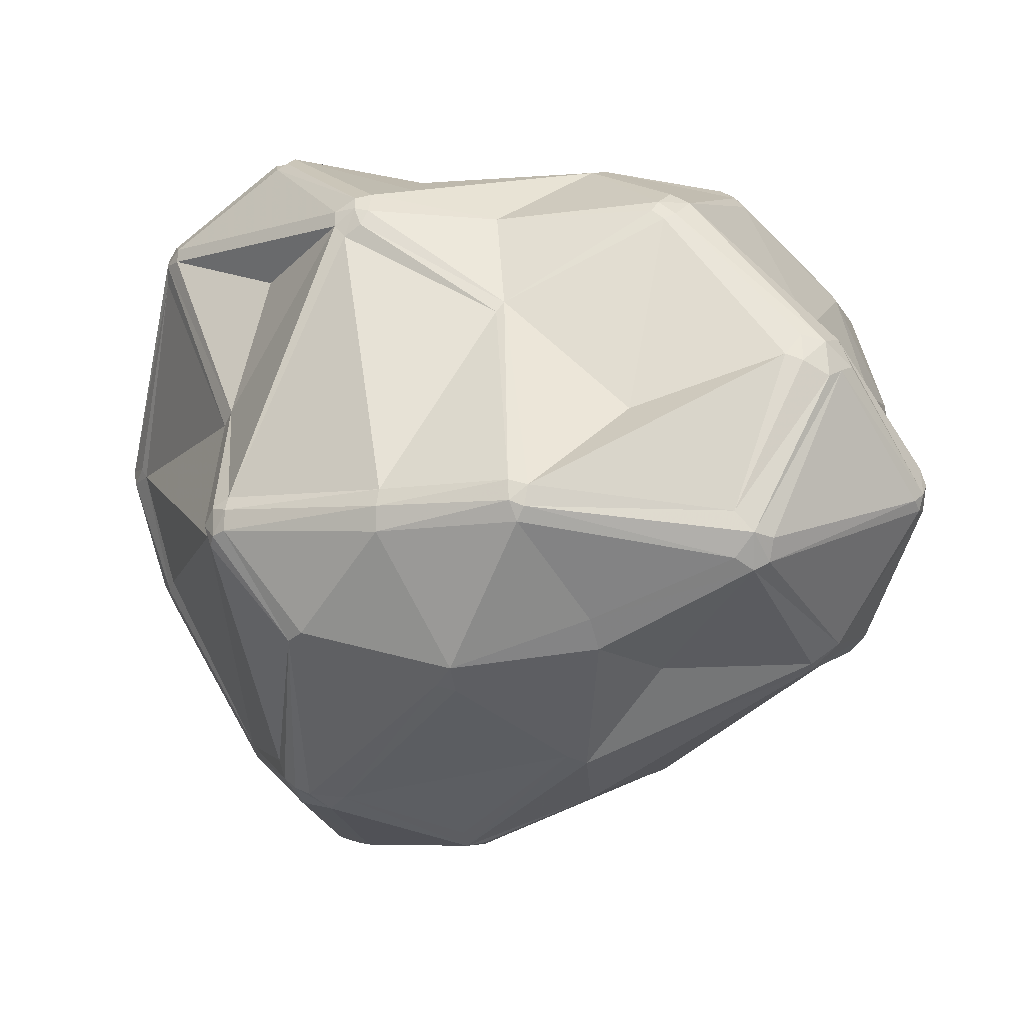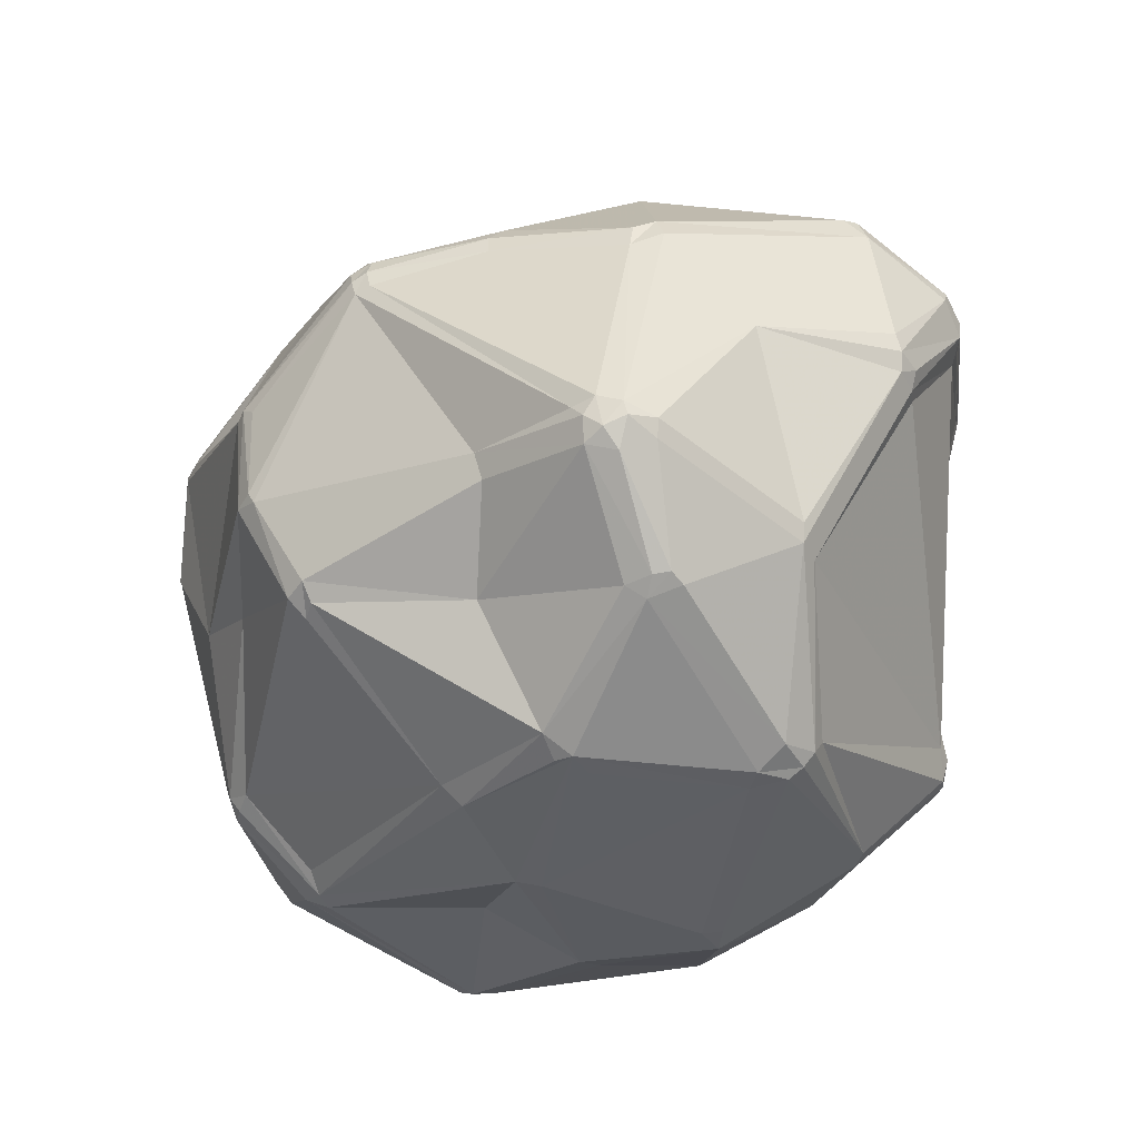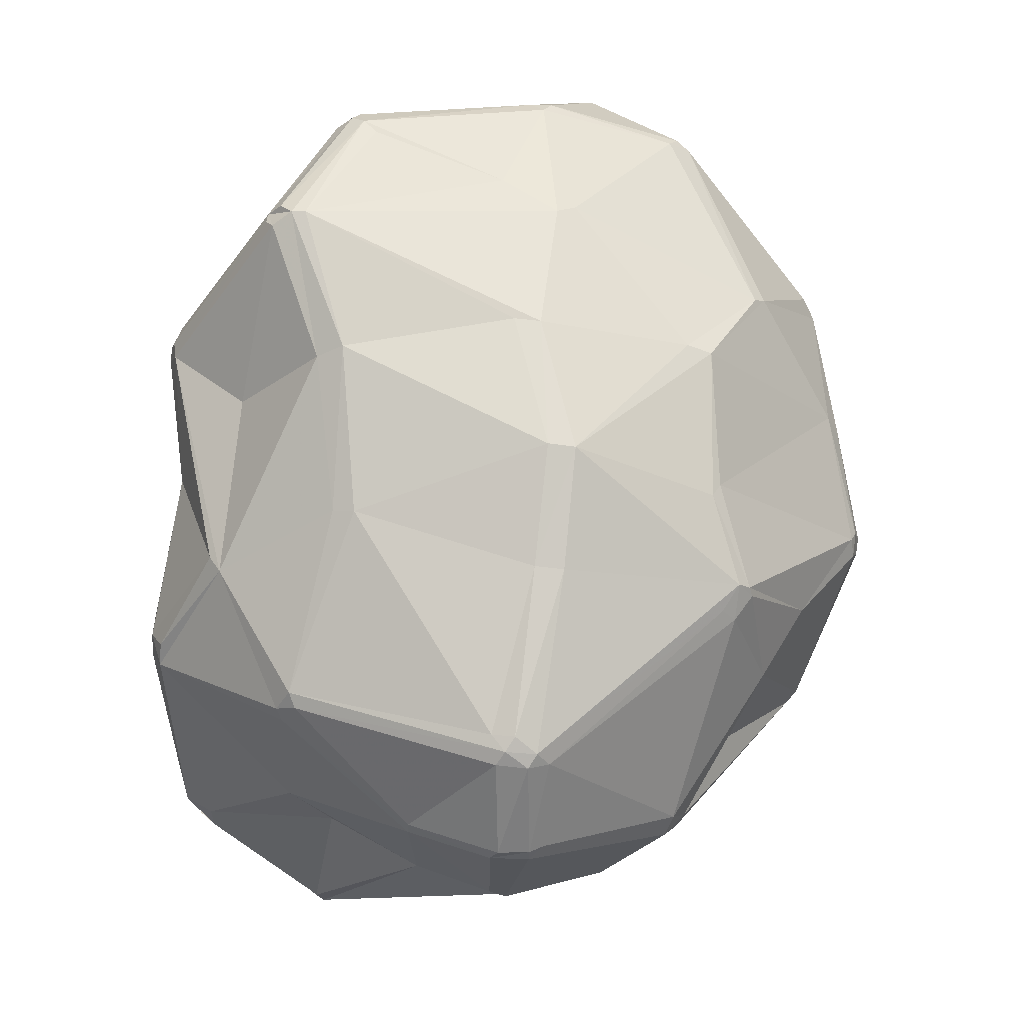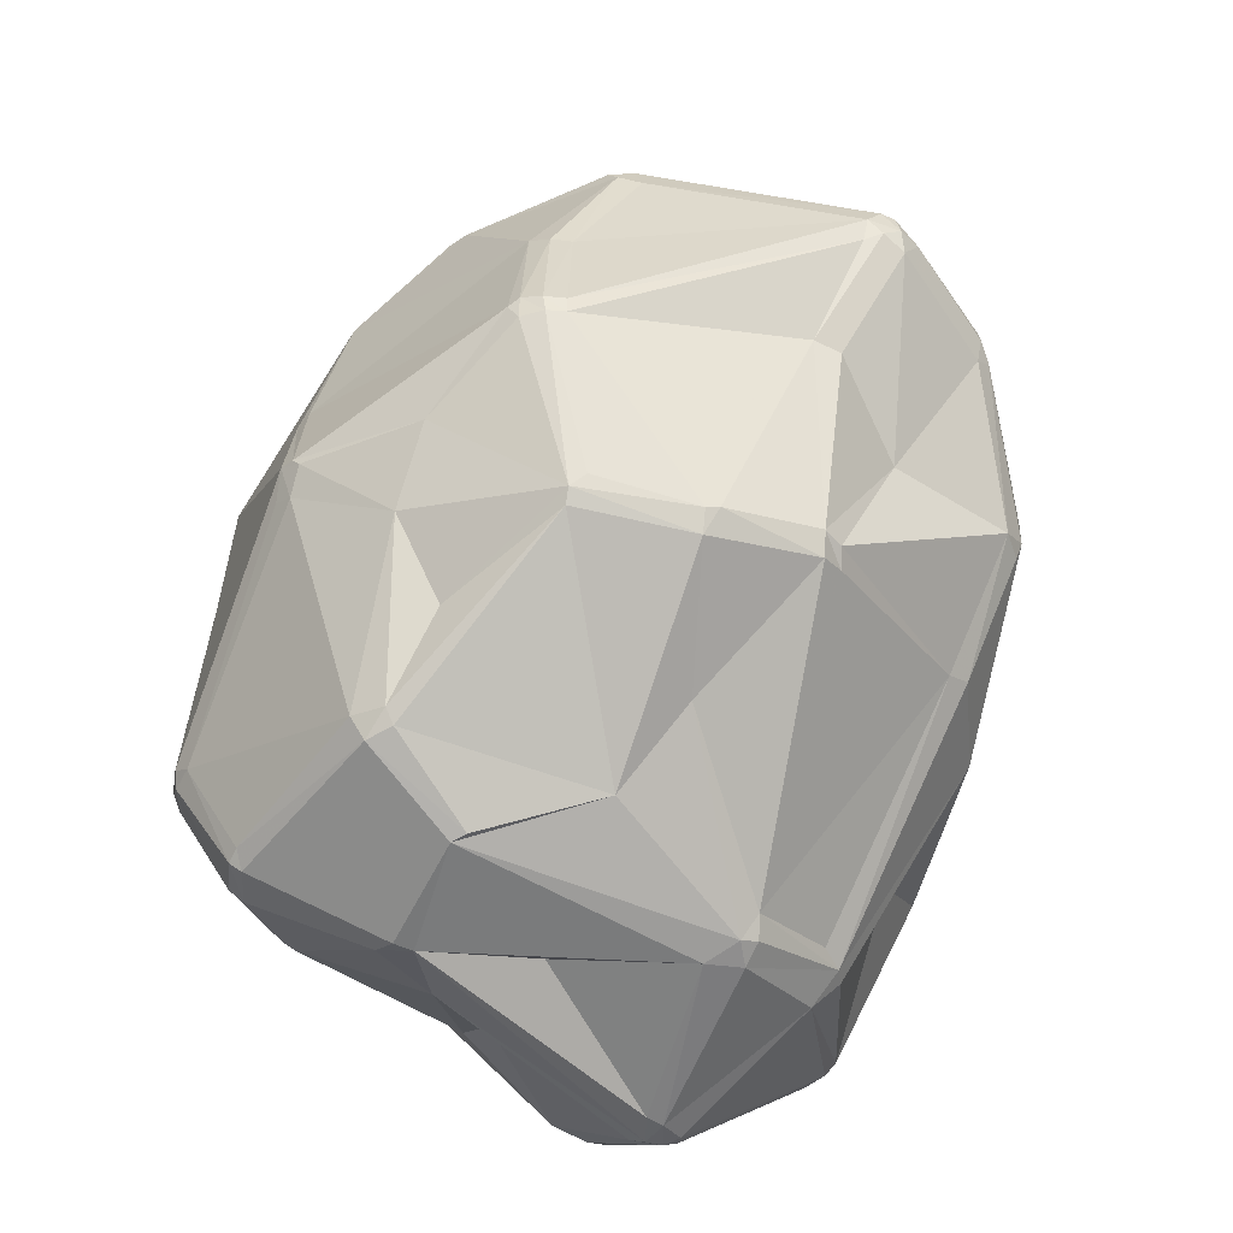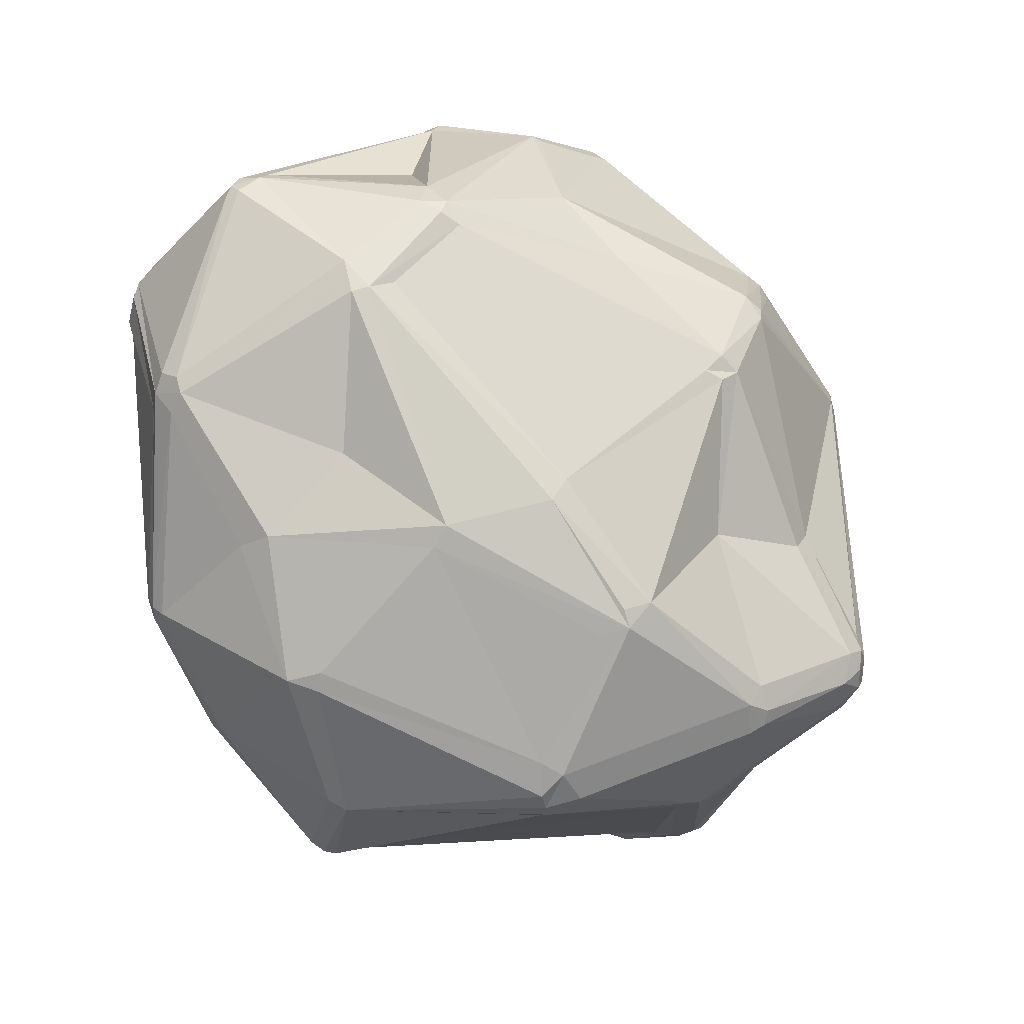
<metadata>
{"format":"obj","ext":"obj","renderer":"f3d","projection":"perspective","resolution":1024,"background":"white","views":[{"elev":-32.3,"azim":-172.5,"up":"+Y"},{"elev":-45.7,"azim":29.9,"up":"+Y"},{"elev":79.0,"azim":-83.8,"up":"+Y"},{"elev":47.4,"azim":-79.3,"up":"+Z"},{"elev":-76.5,"azim":-73.8,"up":"+Y"}]}
</metadata>
<code>
v 103.1 85.48 110.5
v 103.7 85.48 114.4
v 103.6 83.57 109.5
v 103.6 87.39 109.5
v 104.3 81.7 110.5
v 103.6 83.57 113.5
v 104.8 82.07 108.5
v 105.6 113.1 136.9
v 105.9 115.3 134.7
v 105.8 111 135.8
v 108.4 110.1 124.5
v 109.6 130.7 134.5
v 110.3 132.6 135.5
v 110.1 97.81 132
v 110.4 107.5 149.4
v 110.7 80.81 134.6
v 110 130.6 139.4
v 111.8 131.5 141.1
v 111.1 105.9 150.3
v 111.9 93.81 94.17
v 112 126.6 123.5
v 110.8 132.2 139.4
v 113.3 98.28 94.17
v 112.8 128.2 123.5
v 113.3 91.81 91.94
v 111.8 76.46 133.5
v 113.8 105.5 111.8
v 115 95.26 90.17
v 113.9 75.4 135.7
v 112.9 77.24 136.7
v 114.9 90.48 90.99
v 116.4 109.2 106
v 115.7 69.4 122.5
v 119.6 67.03 124.8
v 115.8 117.4 157.1
v 116.2 75.77 137.6
v 117.2 114.6 158.6
v 118.1 119.5 157.9
v 118.2 91.69 151.3
v 120.2 92.8 88.74
v 120.5 141.1 138.2
v 118 91.81 89.03
v 118.8 115.8 159.5
v 121.4 139.9 140.7
v 118 95.81 89.03
v 120.5 141.1 134.1
v 119.5 66.68 122.5
v 120.2 68.77 127.8
v 124 67.71 97.49
v 122.2 142.2 135.1
v 123.2 69.91 95.4
v 125.6 69.91 93.74
v 125.5 134.5 107.8
v 124.1 142.6 136.1
v 124.1 141.9 133.2
v 124.1 131.1 106
v 122.4 141.7 139.1
v 127.8 72.36 92.4
v 125.4 132.2 105.2
v 125.9 66.69 97.49
v 127.9 85.39 156.6
v 131.1 117.1 87.19
v 127.4 135 106.9
v 128.1 67.41 95.4
v 129.7 112.4 163.9
v 133 114.1 85.49
v 133.6 118.9 87.19
v 135.1 116.3 85.49
v 136 114.8 85.23
v 134.5 113.3 85.23
v 137.4 86.17 171.6
v 137.2 100.5 173.4
v 138.8 63.68 115.6
v 138.2 119 168.1
v 138.9 100.5 174.6
v 140.1 86.54 89.15
v 140.6 98.85 175
v 140.6 84.89 172.7
v 140 86.39 173
v 142.6 130.6 95.4
v 142 73.88 165.8
v 144.5 129.2 93.74
v 143 72.17 163.2
v 143.2 132.2 162.6
v 143.8 134.1 160.8
v 145.9 60.43 103.6
v 145.5 143.5 136.3
v 145.5 143.5 140
v 144.8 74.28 167.2
v 149.1 59.58 142.3
v 144.8 72.46 165
v 146.5 62.43 99.51
v 146.6 131.9 164.6
v 147.5 133 164.1
v 147.5 134.4 162.6
v 150.5 140.9 112.8
v 150.5 139.7 110
v 147.7 117.8 172.7
v 149.8 56.01 126.3
v 152.8 70.07 84.36
v 150.6 57.46 139.9
v 152.2 72.62 83.58
v 153.8 68.69 85.58
v 154.6 70.77 83.91
v 152.1 56.01 124
v 158.3 106.8 180.7
v 157.5 109.6 180
v 154.6 73.41 83.38
v 156.5 116.6 86.71
v 155.4 102.1 85.73
v 156.5 100.7 85.73
v 158.5 135.9 158.1
v 160.8 145.6 136.3
v 158.8 104.6 180.4
v 160.1 134.9 158.9
v 160.8 104.9 180.4
v 160.4 107.5 180.7
v 159.5 111.2 179.4
v 160.5 110 180
v 163.8 68.77 158.9
v 166 53.96 144.9
v 164.1 56.74 105.3
v 160.8 145.3 139.8
v 166.5 55.32 148.3
v 165.8 128.5 95.17
v 164.1 57.46 100.7
v 168.5 53.87 141.2
v 166.5 57.01 104.1
v 170.2 140.2 105.6
v 170.4 76.11 168.9
v 171 75.07 86.06
v 170.2 79.3 170.5
v 173 120.4 84.05
v 171.5 142.1 108.9
v 173.1 116.8 82.89
v 168.5 53.58 144.9
v 171.6 70.11 87.88
v 171.3 72.85 86.29
v 174.9 107.2 176.3
v 174.1 114.8 83.13
v 176.1 112.5 174.6
v 175 117.4 82.89
v 175.1 119.6 83.52
v 177.7 134.2 156.2
v 177.4 142.1 130.3
v 174.9 109.7 176.3
v 177.8 118 84.05
v 177.8 115.6 84.05
v 178.1 135.5 153
v 176.4 113.7 84.05
v 177.4 142.1 133.7
v 182.9 54.43 129.1
v 185.3 71.1 171.8
v 183.1 61.42 158.9
v 184.6 75.81 173.5
v 183.1 63.48 99.99
v 186.1 73.75 173.5
v 187.1 139.7 97.57
v 184.8 60.15 157
v 186.6 61.42 158.9
v 185.1 54.07 131.5
v 188.9 123 163.3
v 188 138.1 96.46
v 185.1 63.48 101.8
v 188.1 71.9 172.5
v 188.3 124.8 162
v 187.3 54.69 128
v 188.9 140.9 99.96
v 187.9 75.81 173.7
v 189.4 117.5 97.23
v 189 141.2 101.8
v 188.7 69.88 170
v 188.9 61.22 155.9
v 189.3 55.71 128
v 189.3 137.1 96.46
v 192.2 105.4 172
v 192.4 71.75 167.9
v 191.5 59.41 126.9
v 192.2 78.14 92.91
v 188.5 61.76 158
v 189.3 55.71 132.6
v 190.8 72.9 171.8
v 190 139.4 98.28
v 191.9 80.16 93.24
v 191.7 102.4 172
v 192.4 75.53 93.69
v 190.9 57.28 128
v 194.1 75.53 94.91
v 190.7 74.54 172.5
v 194.4 135.9 134.1
v 194.2 79.35 94.25
v 193.1 73.75 169
v 194.5 98.79 100.6
v 194.7 75.07 96.44
v 195.4 104.1 170.3
v 195.7 78.14 96.44
v 194.5 107.1 170.3
v 195.9 78.14 99
v 195.8 97.81 102.4
v 195.4 134.7 136.4
v 199.7 70.41 146.9
v 199.5 70.56 143.6
v 198.5 133.9 126.5
v 200.5 72.42 148
v 202 93.31 160.5
v 205 133.3 107
v 203.3 134.1 108.9
v 205.8 131.6 105.3
v 204.8 127.4 103.1
v 204.8 129.6 103.1
v 206.9 130.2 106.1
v 207.1 126.6 107
v 206.8 128.5 105.3
v 210.8 118.4 151.3
v 211.3 127.3 130.6
v 213 115.5 149.5
v 213.1 95.12 144.3
v 210.7 120.9 148.5
v 212.1 95.91 138.7
v 212.9 95.28 140.8
v 213.8 99.48 146.5
v 212.4 125.8 128.8
v 212.6 126 131.6
v 211.9 119.1 149.5
v 213.2 122.5 127.9
v 214.2 97.19 142
v 213.9 97.27 145.5
v 215.1 109.4 130.5
v 217.9 112.5 133.5
v 215.9 110.8 130.5
v 217.9 114.8 137
v 217.6 110.3 133.5
v 217.9 112.5 138.1
g foo
f 222 215 223
f 85 84 95
f 6 2 1
f 45 28 66
f 69 110 70
f 69 109 110
f 86 99 73
f 25 31 52
f 21 12 24
f 111 110 140
f 64 103 92
f 64 100 103
f 83 91 89
f 47 99 34
f 16 14 2
f 205 189 192
f 132 114 78
f 154 160 153
f 74 65 75
f 39 30 61
f 15 35 8
f 39 19 15
f 185 169 189
f 75 65 72
f 139 185 176
f 95 123 88
f 19 35 15
f 57 54 50
f 59 56 53
f 11 21 32
f 66 68 69
f 41 50 46
f 183 208 175
f 134 97 96
f 129 125 80
f 133 135 109
f 222 211 206
f 232 230 229
f 231 224 216
f 151 171 145
f 166 200 149
f 57 85 95
f 123 95 112
f 214 216 224
f 141 119 146
f 221 205 227
f 180 160 159
f 181 173 159
f 180 159 173
f 159 160 154
f 136 161 159
f 179 131 184
f 199 193 213
f 142 147 148
f 142 148 150
f 60 52 64
f 52 49 51
f 60 49 52
f 40 58 42
f 58 102 100
f 58 100 52
f 6 3 5
f 20 23 28
f 52 51 25
f 58 31 42
f 52 31 58
f 20 31 25
f 20 28 31
f 7 3 25
f 25 51 7
f 40 45 66
f 3 20 25
f 28 42 31
f 23 3 4
f 20 3 23
f 45 42 28
f 42 45 40
f 1 3 6
f 58 40 102
f 110 102 76
f 140 135 142
f 126 86 92
f 103 100 104
f 52 100 64
f 104 100 102
f 104 102 108
f 102 40 76
f 73 60 86
f 92 86 60
f 92 60 64
f 92 103 126
f 47 60 73
f 47 73 99
f 101 136 121
f 99 86 105
f 3 1 4
f 10 1 2
f 2 6 16
f 5 3 7
f 51 49 7
f 49 5 7
f 33 60 47
f 60 33 49
f 5 49 33
f 34 33 47
f 6 5 33
f 26 33 34
f 29 30 26
f 29 36 30
f 26 6 33
f 26 34 29
f 48 36 34
f 36 29 34
f 30 36 61
f 61 36 81
f 6 26 16
f 16 26 30
f 34 99 101
f 136 124 121
f 34 101 90
f 48 90 36
f 48 34 90
f 89 81 83
f 91 83 90
f 81 36 83
f 36 90 83
f 61 71 39
f 79 71 78
f 61 81 71
f 78 71 81
f 81 89 78
f 139 117 116
f 71 79 75
f 39 71 72
f 43 37 72
f 65 43 72
f 71 75 72
f 77 114 106
f 77 75 79
f 77 79 114
f 89 130 132
f 75 77 106
f 75 106 107
f 32 23 27
f 15 16 30
f 10 2 14
f 14 16 10
f 15 10 16
f 39 15 30
f 35 17 8
f 10 15 8
f 9 10 8
f 11 4 1
f 74 43 65
f 115 118 141
f 98 75 107
f 74 75 98
f 37 39 72
f 39 37 19
f 19 37 35
f 35 37 43
f 35 43 38
f 38 43 74
f 54 88 87
f 93 74 98
f 93 95 84
f 84 38 74
f 74 93 84
f 98 94 93
f 95 93 94
f 94 118 115
f 123 151 113
f 54 55 50
f 55 54 87
f 41 57 50
f 57 95 88
f 57 88 54
f 57 41 44
f 84 44 38
f 85 57 44
f 85 44 84
f 38 44 18
f 9 8 12
f 17 35 18
f 18 35 38
f 18 44 22
f 22 41 13
f 18 22 17
f 44 41 22
f 41 46 13
f 12 8 17
f 17 22 12
f 13 12 22
f 24 12 13
f 24 13 46
f 12 21 9
f 21 11 9
f 10 11 1
f 56 24 53
f 32 27 11
f 50 63 53
f 50 55 63
f 24 46 53
f 56 21 24
f 50 53 46
f 62 66 28
f 56 32 21
f 27 23 4
f 27 4 11
f 10 9 11
f 76 40 70
f 40 66 70
f 70 66 69
f 143 135 133
f 70 110 76
f 62 67 68
f 62 68 66
f 59 62 56
f 62 28 23
f 62 32 56
f 23 32 62
f 63 96 97
f 97 80 63
f 82 109 68
f 80 62 59
f 82 68 67
f 67 62 80
f 67 80 82
f 63 80 59
f 59 53 63
f 96 63 55
f 55 87 96
f 145 171 134
f 113 134 96
f 97 129 80
f 97 134 129
f 82 133 109
f 80 125 133
f 80 133 82
f 109 69 68
f 193 199 196
f 163 158 175
f 191 179 184
f 142 143 147
f 143 142 135
f 140 110 135
f 179 138 131
f 140 142 150
f 195 216 197
f 212 229 230
f 231 229 222
f 225 213 222
f 230 228 212
f 210 208 211
f 213 212 199
f 191 184 193
f 193 170 209
f 133 125 158
f 210 148 147
f 213 209 210
f 170 148 209
f 170 193 148
f 148 210 209
f 211 222 213
f 211 213 210
f 211 208 206
f 168 171 206
f 163 133 158
f 147 143 175
f 171 207 206
f 175 210 147
f 175 143 163
f 208 210 175
f 183 168 206
f 208 183 206
f 175 168 183
f 175 158 168
f 143 133 163
f 171 168 134
f 168 129 134
f 158 125 129
f 168 158 129
f 222 206 215
f 203 215 206
f 203 207 171
f 207 203 206
f 229 213 225
f 229 212 213
f 215 200 218
f 222 229 225
f 223 215 218
f 203 190 215
f 200 190 149
f 200 215 190
f 171 190 203
f 151 190 171
f 112 115 144
f 145 113 151
f 87 123 113
f 87 113 96
f 87 88 123
f 134 113 145
f 112 144 123
f 112 94 115
f 112 95 94
f 149 123 144
f 218 200 166
f 166 162 214
f 144 162 166
f 151 149 190
f 151 123 149
f 166 149 144
f 166 214 218
f 162 197 214
f 141 162 144
f 162 176 197
f 223 224 231
f 221 216 205
f 146 139 176
f 185 197 176
f 185 195 197
f 118 98 107
f 141 144 115
f 146 176 141
f 141 176 162
f 117 146 119
f 146 117 139
f 118 119 141
f 107 119 118
f 118 94 98
f 106 117 119
f 119 107 106
f 117 106 114
f 116 117 114
f 169 155 157
f 230 232 228
f 197 216 214
f 231 222 223
f 218 214 224
f 223 218 224
f 232 227 226
f 232 233 227
f 231 216 233
f 219 228 220
f 231 233 229
f 229 233 232
f 233 216 221
f 227 233 221
f 217 227 205
f 226 217 220
f 227 217 226
f 232 220 228
f 219 202 198
f 194 196 198
f 232 226 220
f 219 198 228
f 192 204 205
f 114 79 78
f 132 157 155
f 116 114 155
f 132 155 114
f 165 169 157
f 205 216 195
f 116 169 139
f 139 169 185
f 155 169 116
f 189 169 165
f 182 189 165
f 182 192 189
f 185 189 195
f 195 189 205
f 153 160 172
f 201 204 192
f 124 159 154
f 181 161 174
f 177 192 182
f 165 172 182
f 177 172 180
f 160 180 172
f 182 172 177
f 153 172 165
f 157 153 165
f 153 132 130
f 89 91 120
f 78 89 132
f 132 153 157
f 130 120 153
f 130 89 120
f 124 120 91
f 120 154 153
f 124 136 159
f 124 154 120
f 99 105 136
f 91 90 124
f 124 101 121
f 124 90 101
f 101 99 136
f 136 105 127
f 201 217 204
f 202 220 201
f 173 201 180
f 204 217 205
f 220 202 219
f 220 217 201
f 177 201 192
f 201 177 180
f 187 202 201
f 201 173 181
f 161 181 159
f 178 202 187
f 181 187 201
f 178 164 194
f 174 187 181
f 164 174 167
f 161 167 174
f 161 136 152
f 105 152 127
f 167 161 152
f 152 136 127
f 128 164 167
f 187 174 164
f 187 164 178
f 178 194 198
f 212 228 199
f 105 122 152
f 126 128 122
f 167 152 128
f 122 128 152
f 105 86 122
f 126 103 137
f 138 104 108
f 126 122 86
f 131 138 108
f 156 126 137
f 104 138 137
f 137 103 104
f 108 110 111
f 108 102 110
f 109 135 110
f 131 108 111
f 150 111 140
f 150 131 111
f 193 209 213
f 193 184 148
f 148 184 150
f 184 131 150
f 191 188 179
f 196 188 191
f 188 186 179
f 156 137 186
f 191 193 196
f 199 198 196
f 199 228 198
f 188 164 186
f 202 178 198
f 188 196 194
f 164 128 126
f 156 164 126
f 138 186 137
f 186 138 179
f 186 164 156
f 194 164 188
g

</code>
